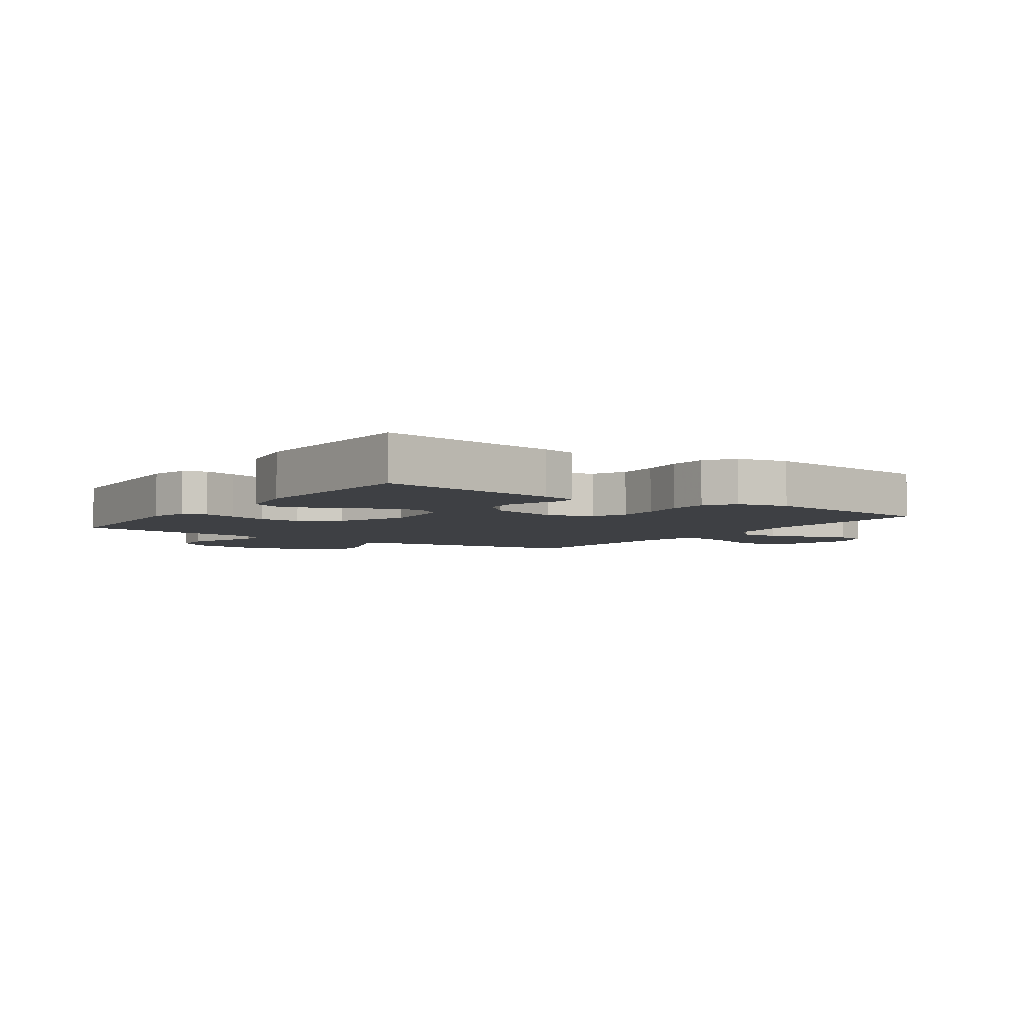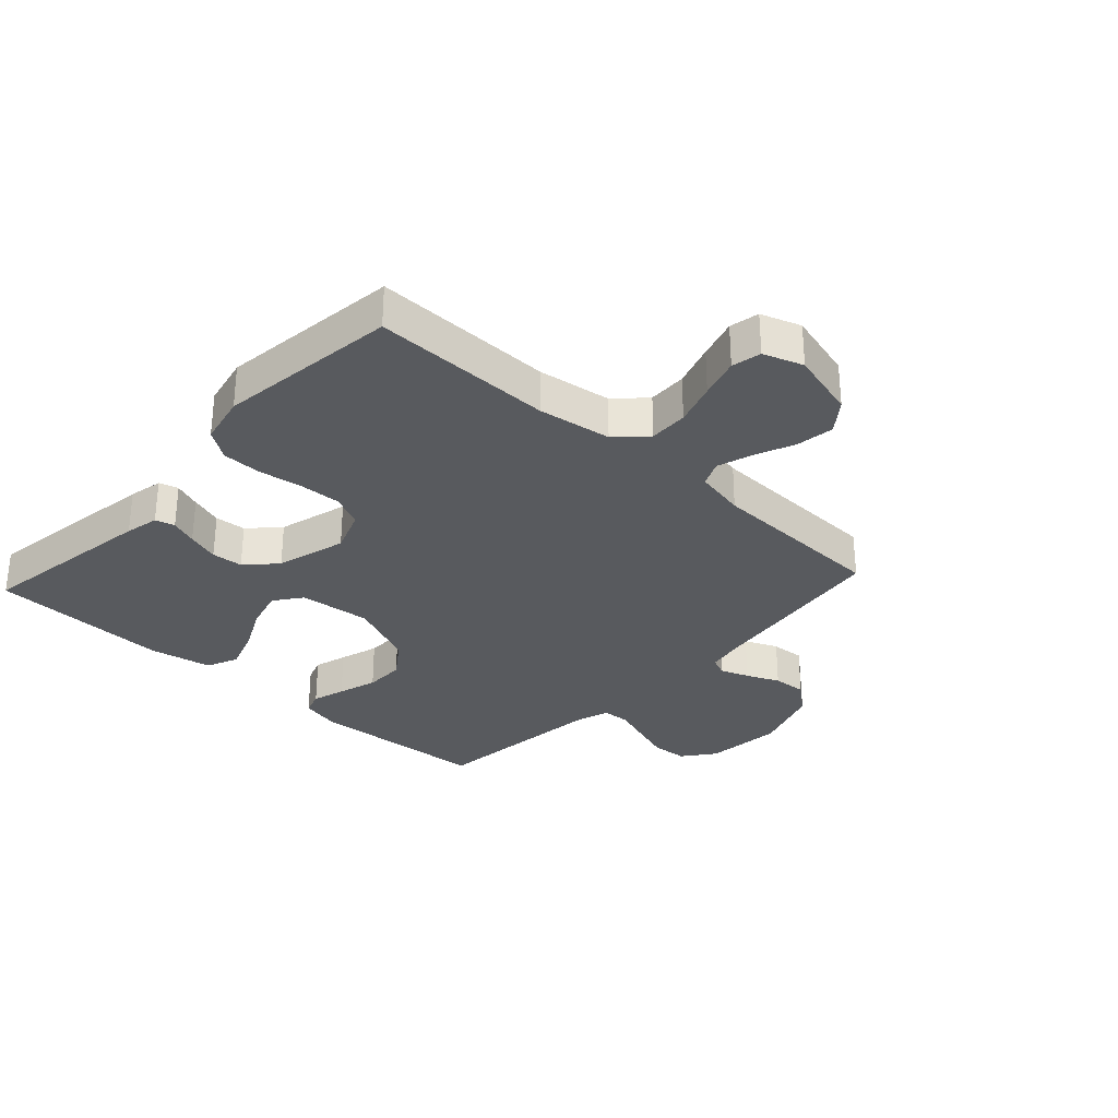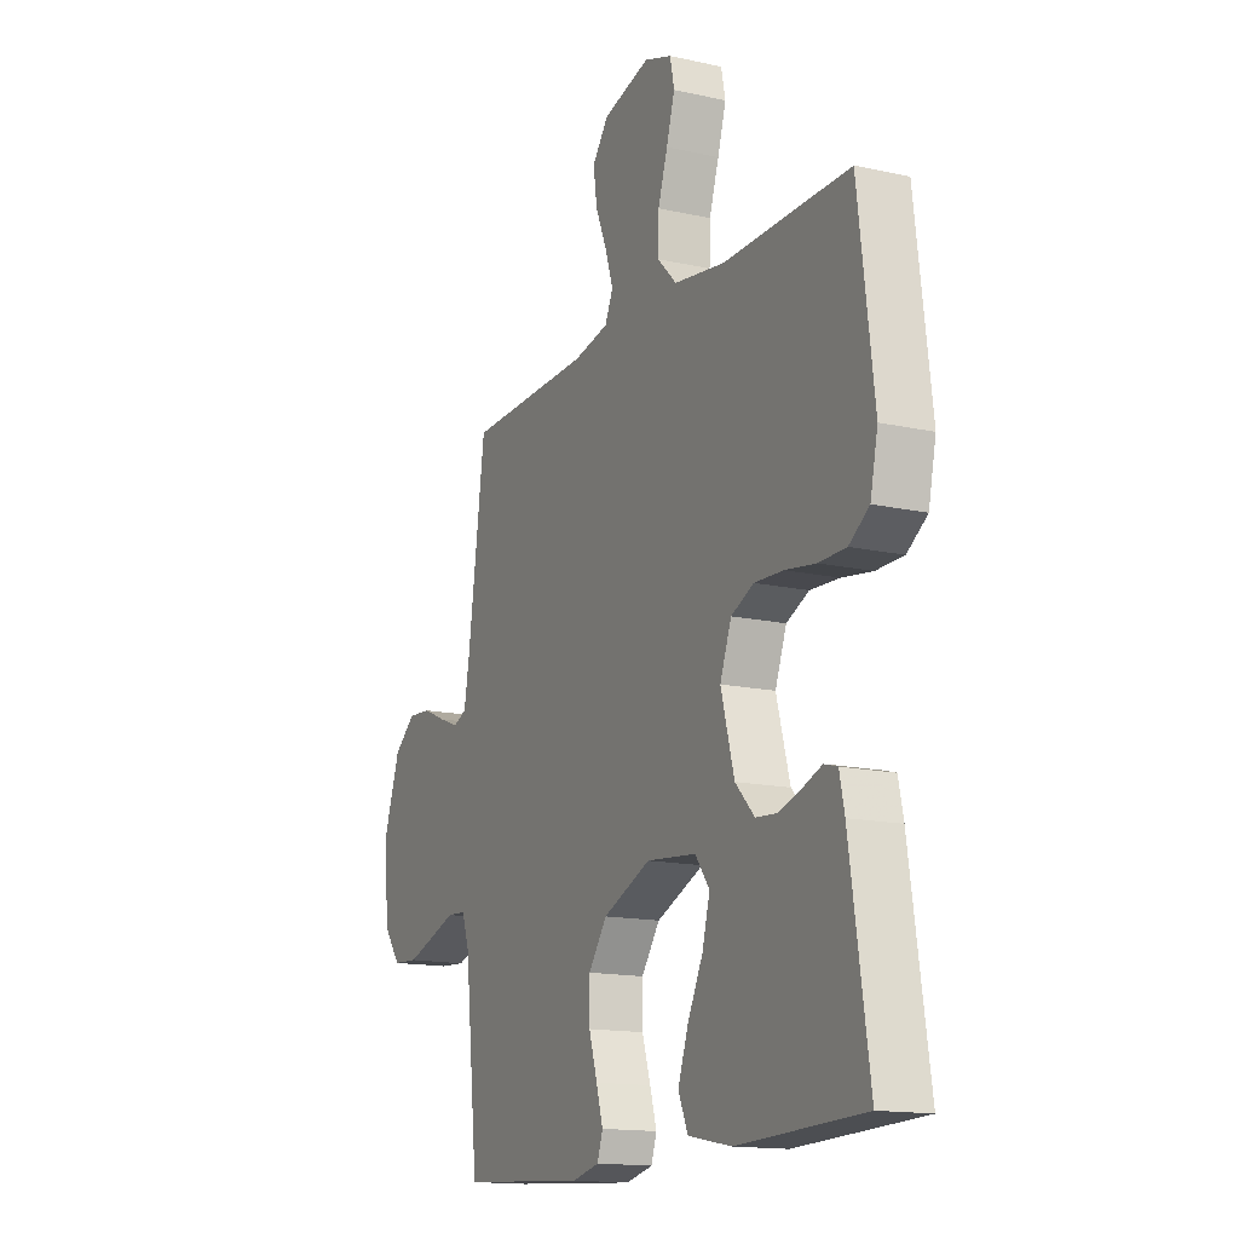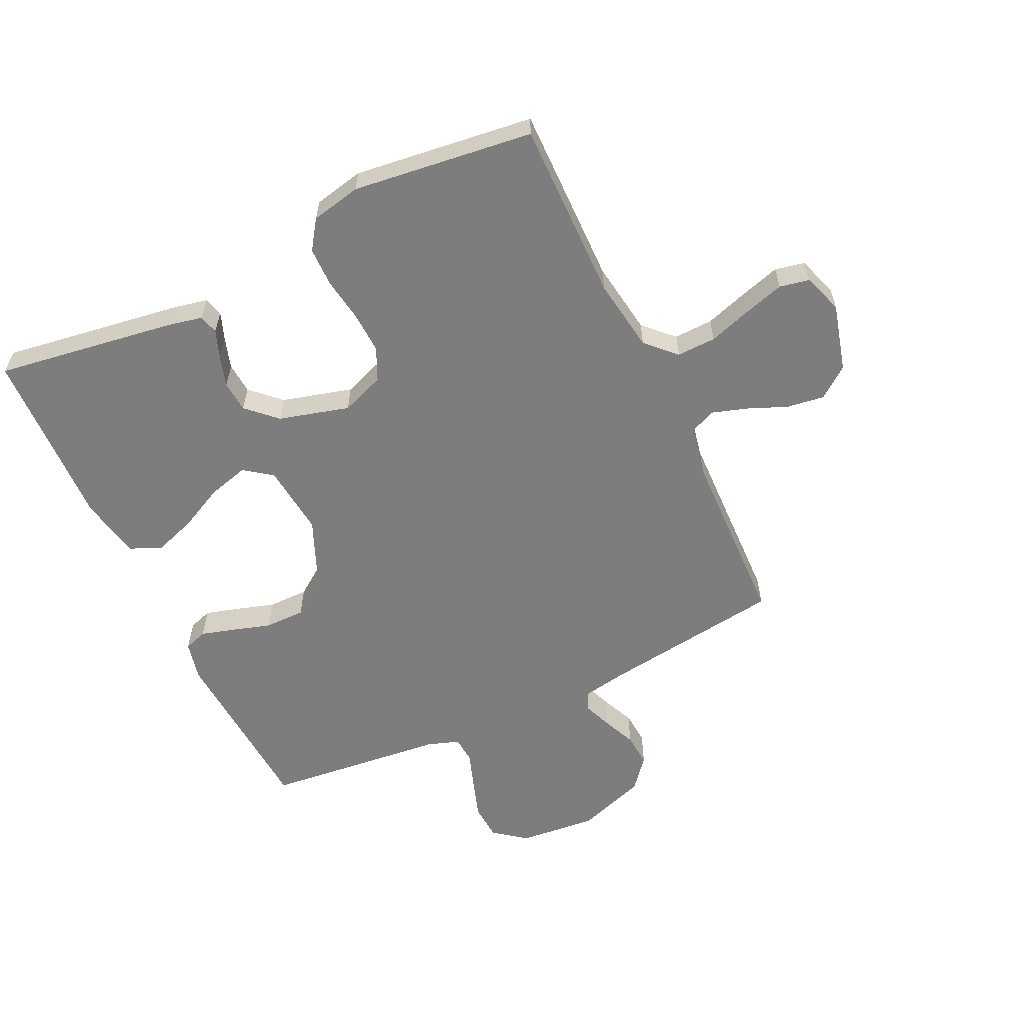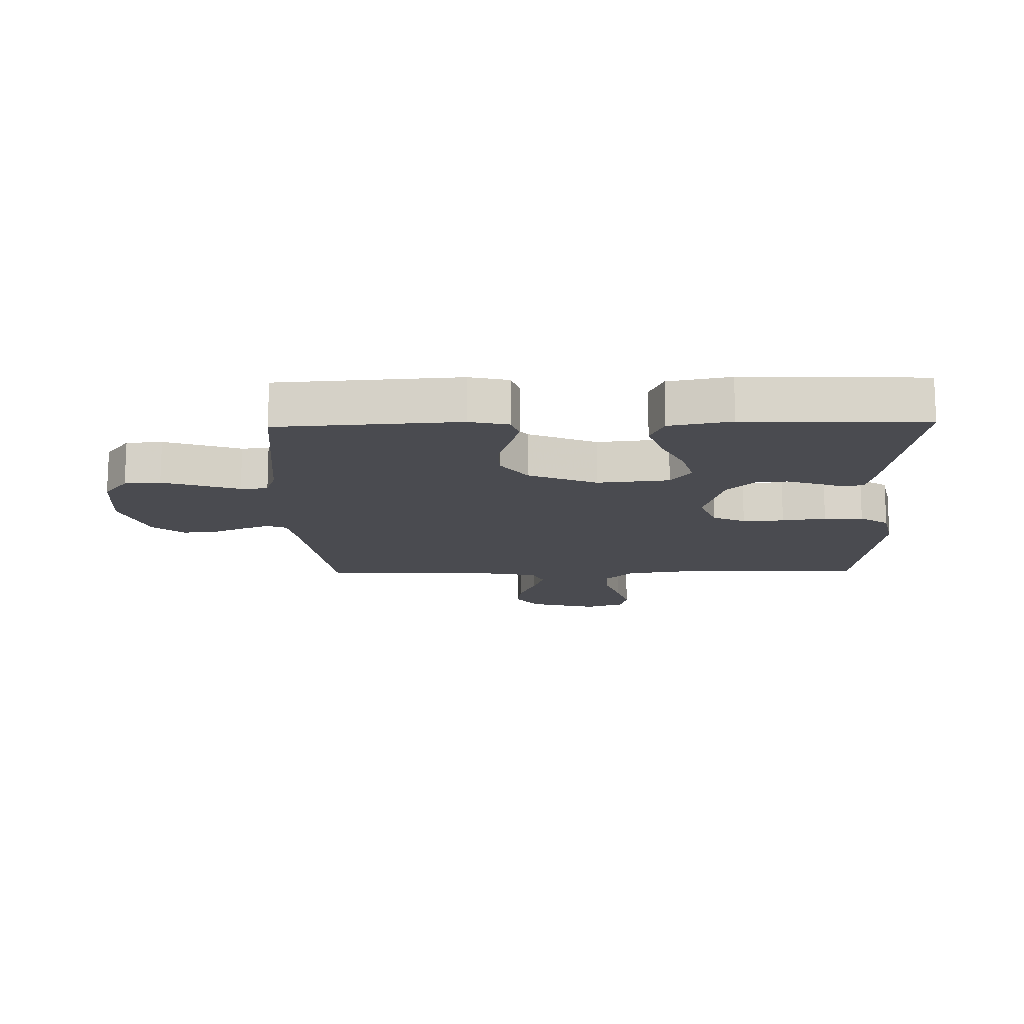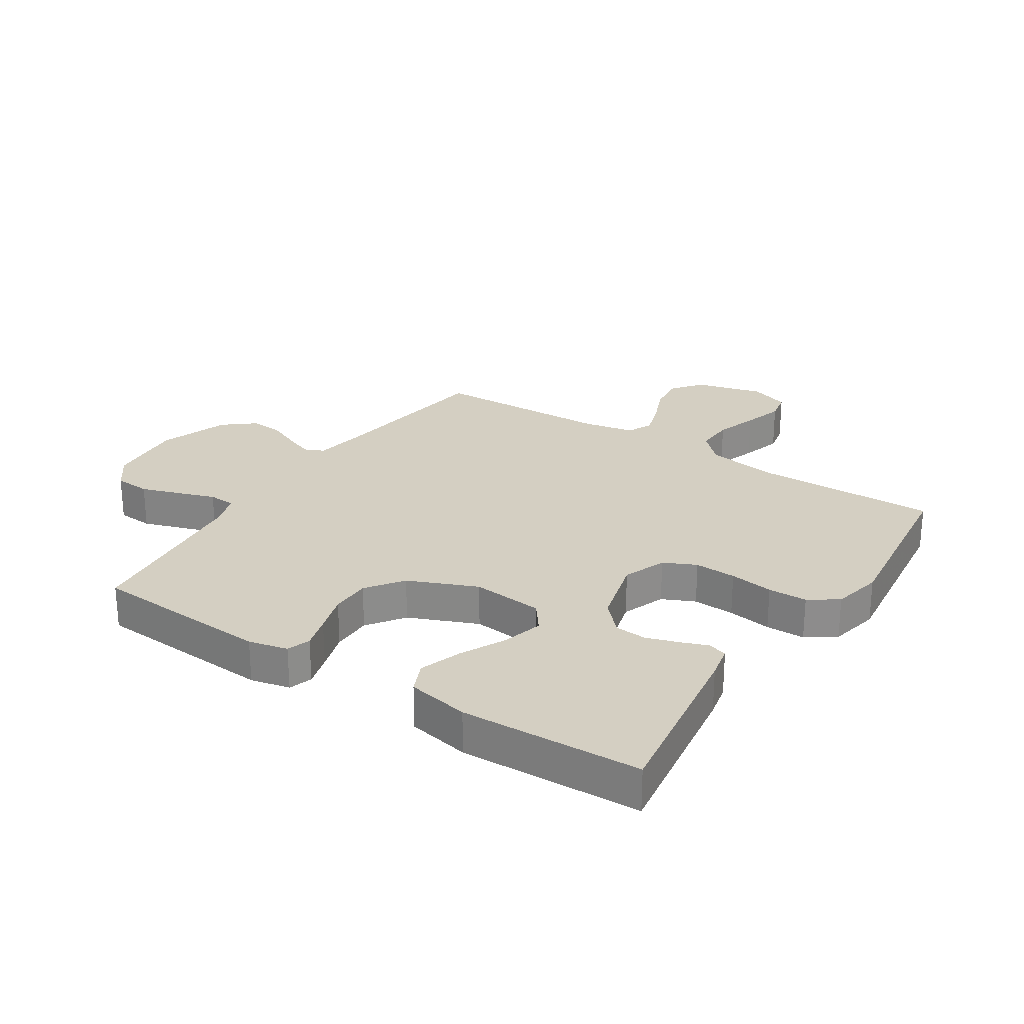
<metadata>
{"format":"obj","ext":"obj","renderer":"f3d","projection":"perspective","resolution":1024,"background":"white","views":[{"elev":-4.7,"azim":-124.8,"up":"+Y"},{"elev":-30.7,"azim":-42.7,"up":"+Y"},{"elev":-14.9,"azim":-115.7,"up":"+Z"},{"elev":-59.1,"azim":-64.6,"up":"+Y"},{"elev":-14.4,"azim":-178.6,"up":"+Y"},{"elev":25.8,"azim":-146.9,"up":"+Y"}]}
</metadata>
<code>
v 0.5 0.07 0.5
v 0.541 0.07 0.2
v 0.554 0.07 0.126
v 0.586 0.07 0.112
v 0.633 0.07 0.13
v 0.688 0.07 0.154
v 0.744 0.07 0.158
v 0.795 0.07 0.116
v 0.835 0.07 0
v 0.823 0.07 -0.129
v 0.782 0.07 -0.183
v 0.722 0.07 -0.187
v 0.656 0.07 -0.165
v 0.595 0.07 -0.144
v 0.55 0.07 -0.147
v 0.532 0.07 -0.2
v 0.5 0.07 -0.5
v 0.2 0.07 -0.519
v 0.135 0.07 -0.504
v 0.122 0.07 -0.465
v 0.138 0.07 -0.41
v 0.158 0.07 -0.345
v 0.158 0.07 -0.278
v 0.114 0.07 -0.217
v 0 0.07 -0.169
v -0.119 0.07 -0.181
v -0.153 0.07 -0.227
v -0.135 0.07 -0.294
v -0.098 0.07 -0.369
v -0.074 0.07 -0.439
v -0.097 0.07 -0.491
v -0.2 0.07 -0.511
v -0.5 0.07 -0.5
v -0.455 0.07 -0.2
v -0.443 0.07 -0.144
v -0.411 0.07 -0.135
v -0.366 0.07 -0.152
v -0.313 0.07 -0.169
v -0.261 0.07 -0.165
v -0.215 0.07 -0.117
v -0.183 0.07 0
v -0.21 0.07 0.072
v -0.264 0.07 0.097
v -0.333 0.07 0.094
v -0.406 0.07 0.083
v -0.471 0.07 0.084
v -0.519 0.07 0.117
v -0.537 0.07 0.2
v -0.5 0.07 0.5
v -0.2 0.07 0.496
v -0.078 0.07 0.514
v -0.031 0.07 0.561
v -0.033 0.07 0.626
v -0.056 0.07 0.697
v -0.076 0.07 0.764
v -0.066 0.07 0.813
v 0 0.07 0.836
v 0.113 0.07 0.806
v 0.152 0.07 0.755
v 0.143 0.07 0.692
v 0.116 0.07 0.627
v 0.097 0.07 0.568
v 0.116 0.07 0.526
v 0.2 0.07 0.509
v 0.5 0 0.5
v 0.541 0 0.2
v 0.554 0 0.126
v 0.586 0 0.112
v 0.633 0 0.13
v 0.688 0 0.154
v 0.744 0 0.158
v 0.795 0 0.116
v 0.835 0 0
v 0.823 0 -0.129
v 0.782 0 -0.183
v 0.722 0 -0.187
v 0.656 0 -0.165
v 0.595 0 -0.144
v 0.55 0 -0.147
v 0.532 0 -0.2
v 0.5 0 -0.5
v 0.2 0 -0.519
v 0.135 0 -0.504
v 0.122 0 -0.465
v 0.138 0 -0.41
v 0.158 0 -0.345
v 0.158 0 -0.278
v 0.114 0 -0.217
v 0 0 -0.169
v -0.119 0 -0.181
v -0.153 0 -0.227
v -0.135 0 -0.294
v -0.098 0 -0.369
v -0.074 0 -0.439
v -0.097 0 -0.491
v -0.2 0 -0.511
v -0.5 0 -0.5
v -0.455 0 -0.2
v -0.443 0 -0.144
v -0.411 0 -0.135
v -0.366 0 -0.152
v -0.313 0 -0.169
v -0.261 0 -0.165
v -0.215 0 -0.117
v -0.183 0 0
v -0.21 0 0.072
v -0.264 0 0.097
v -0.333 0 0.094
v -0.406 0 0.083
v -0.471 0 0.084
v -0.519 0 0.117
v -0.537 0 0.2
v -0.5 0 0.5
v -0.2 0 0.496
v -0.078 0 0.514
v -0.031 0 0.561
v -0.033 0 0.626
v -0.056 0 0.697
v -0.076 0 0.764
v -0.066 0 0.813
v 0 0 0.836
v 0.113 0 0.806
v 0.152 0 0.755
v 0.143 0 0.692
v 0.116 0 0.627
v 0.097 0 0.568
v 0.116 0 0.526
v 0.2 0 0.509
f 59 60 61
f 58 59 61
f 57 58 61
f 56 57 61
f 55 56 61
f 54 55 61
f 53 54 61
f 52 53 61 62
f 51 52 62 63
f 48 49 50
f 47 48 50
f 46 47 50
f 45 46 50
f 44 45 50
f 51 63 64
f 50 51 64
f 44 50 64
f 43 44 64
f 35 36 37
f 34 35 37
f 33 34 37
f 32 33 37
f 31 32 37
f 30 31 37
f 29 30 37
f 28 29 37
f 27 28 37 38
f 26 27 38 39
f 20 21 22
f 19 20 22
f 18 19 22
f 17 18 22
f 16 17 22
f 15 16 22 23
f 12 13 14
f 11 12 14
f 10 11 14
f 9 10 14
f 8 9 14
f 7 8 14
f 6 7 14
f 5 6 14
f 4 5 14 15
f 15 23 24
f 4 15 24
f 3 4 24
f 64 1 2
f 43 64 2
f 42 43 2
f 25 26 39 40
f 25 40 41
f 25 41 42
f 24 25 42
f 3 24 42
f 2 3 42
f 125 124 123
f 125 123 122
f 125 122 121
f 125 121 120
f 125 120 119
f 125 119 118
f 125 118 117
f 126 125 117 116
f 127 126 116 115
f 114 113 112
f 114 112 111
f 114 111 110
f 114 110 109
f 114 109 108
f 128 127 115
f 128 115 114
f 128 114 108
f 128 108 107
f 101 100 99
f 101 99 98
f 101 98 97
f 101 97 96
f 101 96 95
f 101 95 94
f 101 94 93
f 101 93 92
f 102 101 92 91
f 103 102 91 90
f 86 85 84
f 86 84 83
f 86 83 82
f 86 82 81
f 86 81 80
f 87 86 80 79
f 78 77 76
f 78 76 75
f 78 75 74
f 78 74 73
f 78 73 72
f 78 72 71
f 78 71 70
f 78 70 69
f 79 78 69 68
f 88 87 79
f 88 79 68
f 88 68 67
f 66 65 128
f 66 128 107
f 66 107 106
f 104 103 90 89
f 105 104 89
f 106 105 89
f 106 89 88
f 106 88 67
f 106 67 66
f 1 65 66 2
f 2 66 67 3
f 3 67 68 4
f 4 68 69 5
f 5 69 70 6
f 6 70 71 7
f 7 71 72 8
f 8 72 73 9
f 9 73 74 10
f 10 74 75 11
f 11 75 76 12
f 12 76 77 13
f 13 77 78 14
f 14 78 79 15
f 15 79 80 16
f 16 80 81 17
f 17 81 82 18
f 18 82 83 19
f 19 83 84 20
f 20 84 85 21
f 21 85 86 22
f 22 86 87 23
f 23 87 88 24
f 24 88 89 25
f 25 89 90 26
f 26 90 91 27
f 27 91 92 28
f 28 92 93 29
f 29 93 94 30
f 30 94 95 31
f 31 95 96 32
f 32 96 97 33
f 33 97 98 34
f 34 98 99 35
f 35 99 100 36
f 36 100 101 37
f 37 101 102 38
f 38 102 103 39
f 39 103 104 40
f 40 104 105 41
f 41 105 106 42
f 42 106 107 43
f 43 107 108 44
f 44 108 109 45
f 45 109 110 46
f 46 110 111 47
f 47 111 112 48
f 48 112 113 49
f 49 113 114 50
f 50 114 115 51
f 51 115 116 52
f 52 116 117 53
f 53 117 118 54
f 54 118 119 55
f 55 119 120 56
f 56 120 121 57
f 57 121 122 58
f 58 122 123 59
f 59 123 124 60
f 60 124 125 61
f 61 125 126 62
f 62 126 127 63
f 63 127 128 64
f 64 128 65 1

</code>
